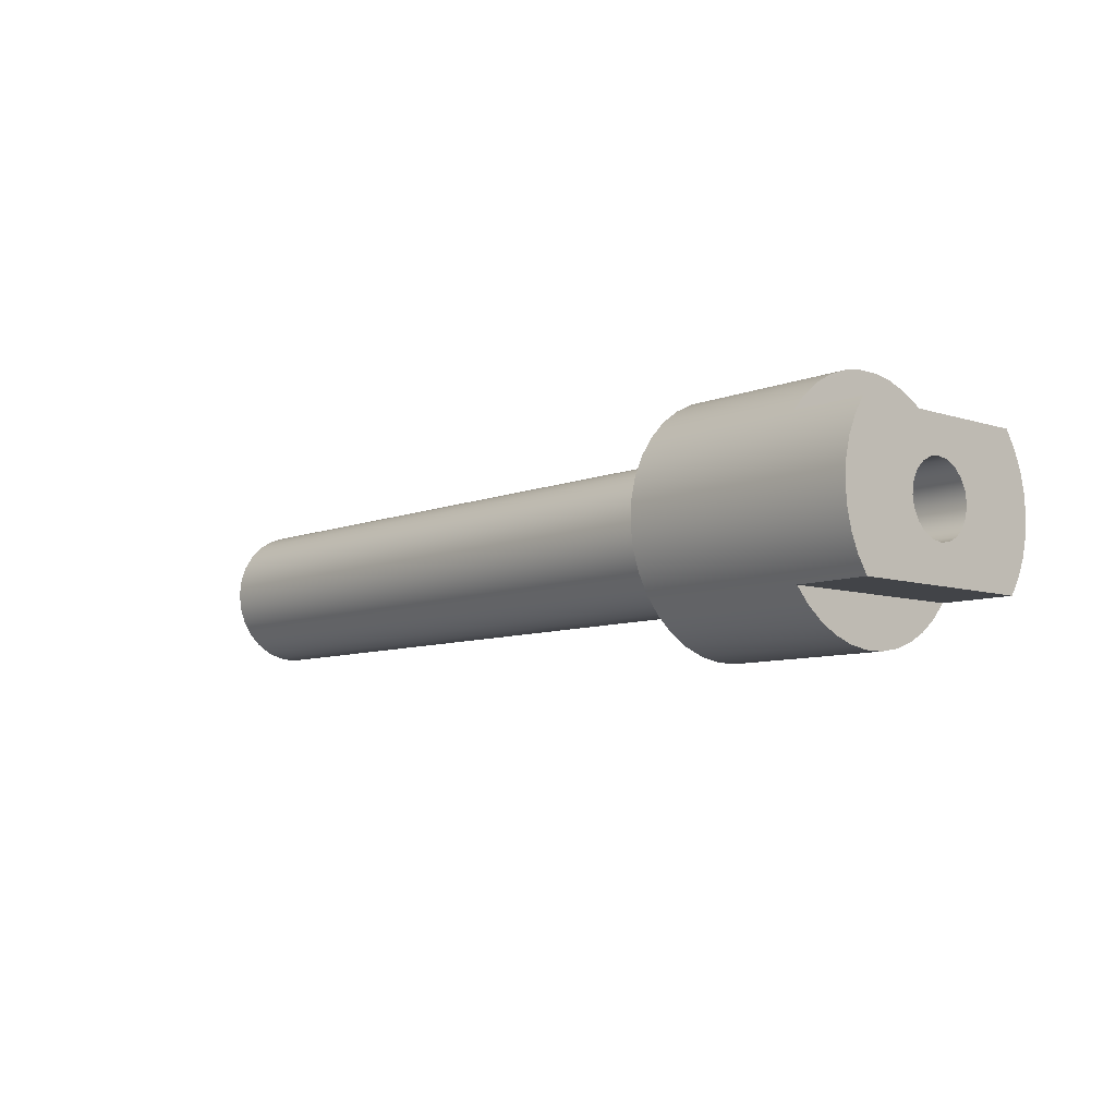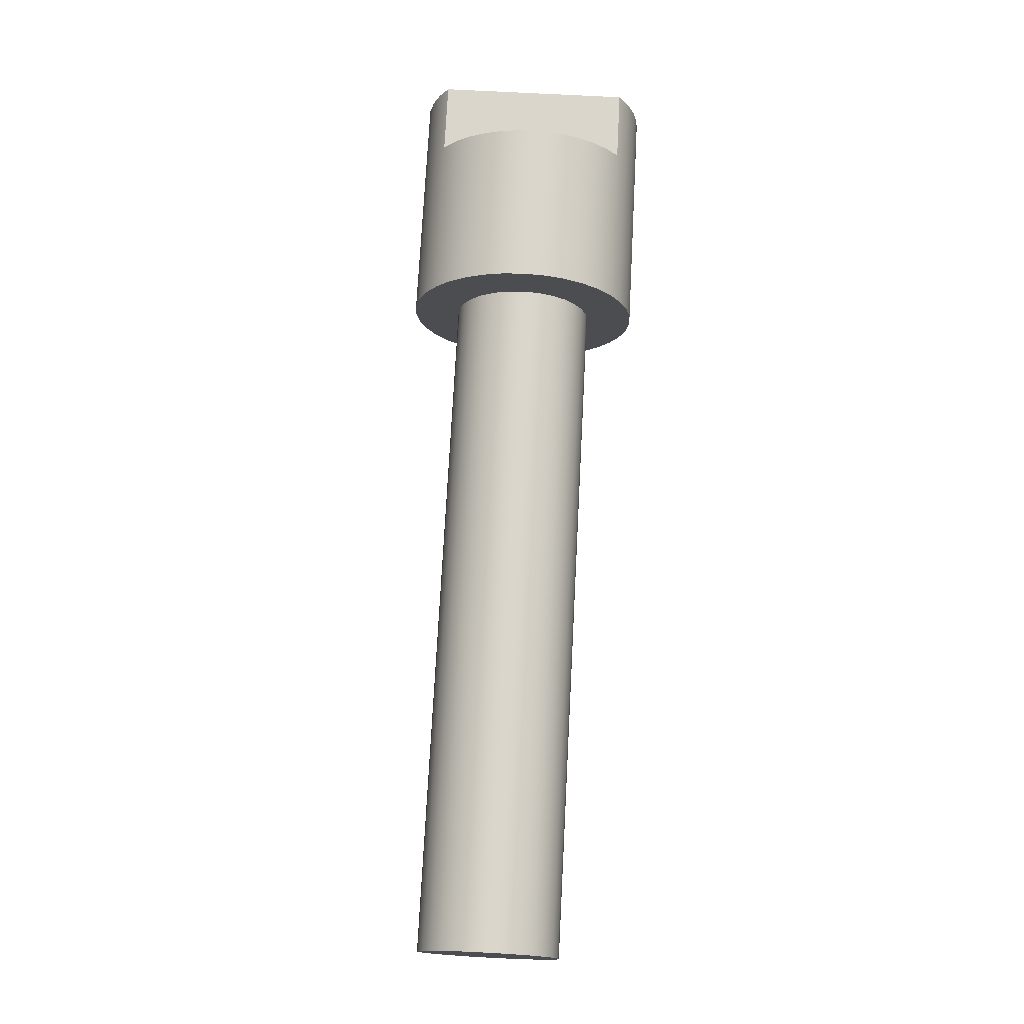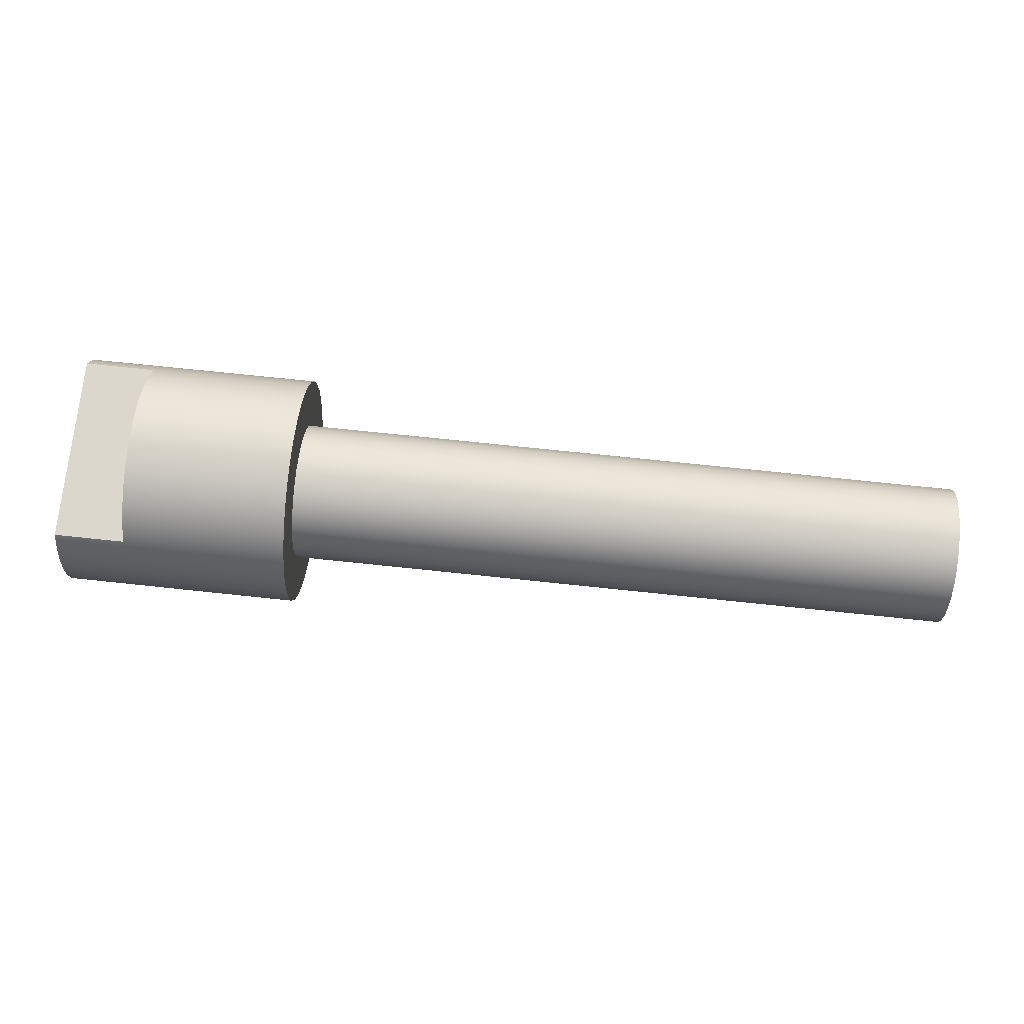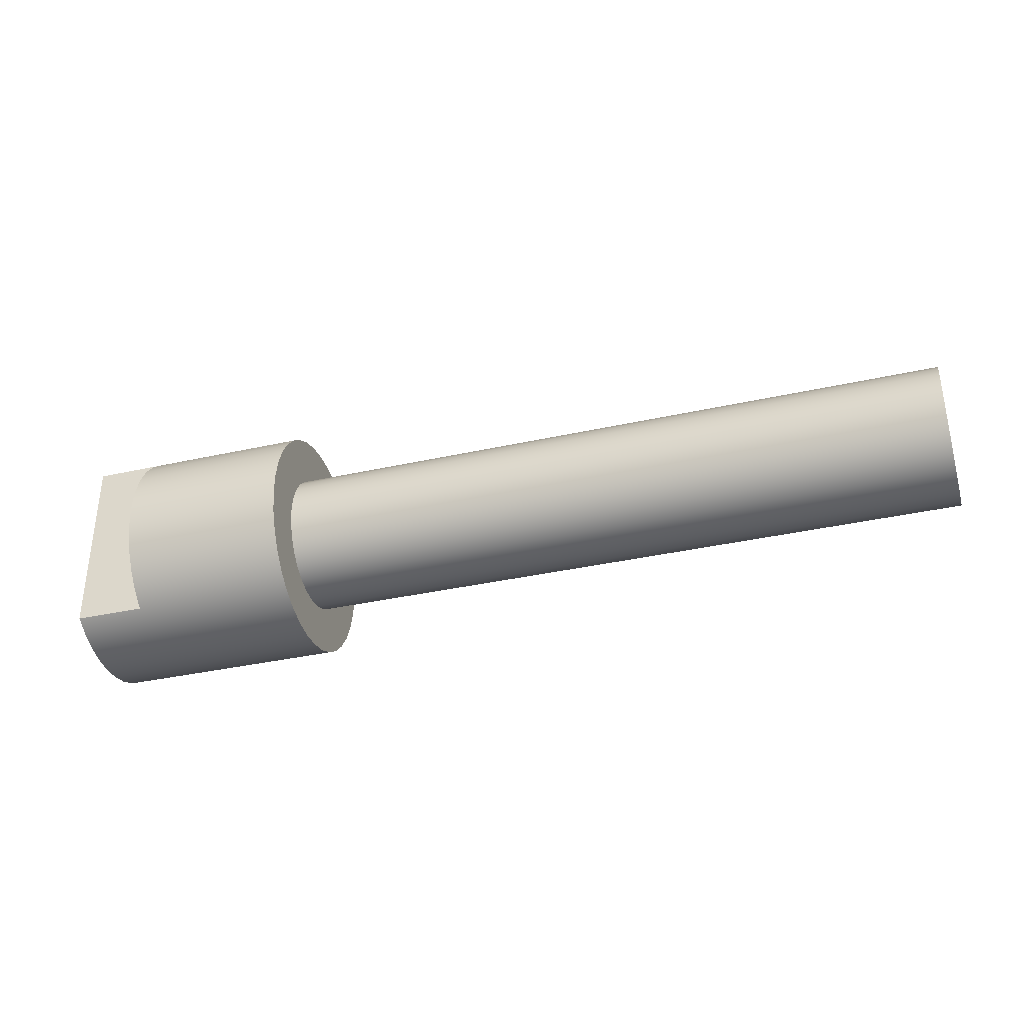
<metadata>
{"format":"obj","ext":"obj","renderer":"f3d","projection":"perspective","resolution":1024,"background":"white","views":[{"elev":-8.0,"azim":48.1,"up":"+Z"},{"elev":74.0,"azim":-87.0,"up":"+Z"},{"elev":73.1,"azim":-174.0,"up":"+Z"},{"elev":-35.4,"azim":-163.4,"up":"+Y"}]}
</metadata>
<code>
v -0.2 -1 -41.85
v -0.2 -0.9536 -41.86
v -0.2 -0.9118 -41.88
v -0.2 -0.8786 -41.91
v -0.2 -0.8573 -41.95
v -0.2 -0.85 -42
v -0.2 -0.8573 -42.05
v -0.2 -0.8786 -42.09
v -0.2 -0.9118 -42.12
v -0.2 -0.9536 -42.14
v -0.2 -1 -42.15
v -0.2 -1.046 -42.14
v -0.2 -1.088 -42.12
v -0.2 -1.121 -42.09
v -0.2 -1.143 -42.05
v -0.2 -1.15 -42
v -0.2 -1.143 -41.95
v -0.2 -1.121 -41.91
v -0.2 -1.088 -41.88
v -0.2 -1.046 -41.86
v 1 -1 -41.85
v 1 -1.046 -41.86
v 1 -1.088 -41.88
v 1 -1.121 -41.91
v 1 -1.143 -41.95
v 1 -1.15 -42
v 1 -1.143 -42.05
v 1 -1.121 -42.09
v 1 -1.088 -42.12
v 1 -1.046 -42.14
v 1 -1 -42.15
v 1 -0.9536 -42.14
v 1 -0.9118 -42.12
v 1 -0.8786 -42.09
v 1 -0.8573 -42.05
v 1 -0.85 -42
v 1 -0.8573 -41.95
v 1 -0.8786 -41.91
v 1 -0.9118 -41.88
v 1 -0.9536 -41.86
v -0.2 -1 -41.85
v 1 -1 -41.85
v -0.2 -1 -41.85
v -0.2 -1.046 -41.86
v -0.2 -1.088 -41.88
v -0.2 -1.121 -41.91
v -0.2 -1.143 -41.95
v -0.2 -1.15 -42
v -0.2 -1.143 -42.05
v -0.2 -1.121 -42.09
v -0.2 -1.088 -42.12
v -0.2 -1.046 -42.14
v -0.2 -1 -42.15
v -0.2 -0.9536 -42.14
v -0.2 -0.9118 -42.12
v -0.2 -0.8786 -42.09
v -0.2 -0.8573 -42.05
v -0.2 -0.85 -42
v -0.2 -0.8573 -41.95
v -0.2 -0.8786 -41.91
v -0.2 -0.9118 -41.88
v -0.2 -0.9536 -41.86
v -2.9 -1 -42.3
v -2.9 -0.9332 -42.29
v -2.9 -0.8698 -42.27
v -2.9 -0.813 -42.23
v -2.9 -0.7655 -42.19
v -2.9 -0.7297 -42.13
v -2.9 -0.7075 -42.07
v -2.9 -0.7 -42
v -2.9 -0.7075 -41.93
v -2.9 -0.7297 -41.87
v -2.9 -0.7655 -41.81
v -2.9 -0.813 -41.77
v -2.9 -0.8698 -41.73
v -2.9 -0.9332 -41.71
v -2.9 -1 -41.7
v -2.9 -1.067 -41.71
v -2.9 -1.13 -41.73
v -2.9 -1.187 -41.77
v -2.9 -1.235 -41.81
v -2.9 -1.27 -41.87
v -2.9 -1.292 -41.93
v -2.9 -1.3 -42
v -2.9 -1.292 -42.07
v -2.9 -1.27 -42.13
v -2.9 -1.235 -42.19
v -2.9 -1.187 -42.23
v -2.9 -1.13 -42.27
v -2.9 -1.067 -42.29
v 0 -1 -42.3
v 0 -1.067 -42.29
v 0 -1.13 -42.27
v 0 -1.187 -42.23
v 0 -1.235 -42.19
v 0 -1.27 -42.13
v 0 -1.292 -42.07
v 0 -1.3 -42
v 0 -1.292 -41.93
v 0 -1.27 -41.87
v 0 -1.235 -41.81
v 0 -1.187 -41.77
v 0 -1.13 -41.73
v 0 -1.067 -41.71
v 0 -1 -41.7
v 0 -0.9332 -41.71
v 0 -0.8698 -41.73
v 0 -0.813 -41.77
v 0 -0.7655 -41.81
v 0 -0.7297 -41.87
v 0 -0.7075 -41.93
v 0 -0.7 -42
v 0 -0.7075 -42.07
v 0 -0.7297 -42.13
v 0 -0.7655 -42.19
v 0 -0.813 -42.23
v 0 -0.8698 -42.27
v 0 -0.9332 -42.29
v 0 -1 -42.3
v -2.9 -1 -42.3
v -2.9 -1 -42.3
v -2.9 -1.067 -42.29
v -2.9 -1.13 -42.27
v -2.9 -1.187 -42.23
v -2.9 -1.235 -42.19
v -2.9 -1.27 -42.13
v -2.9 -1.292 -42.07
v -2.9 -1.3 -42
v -2.9 -1.292 -41.93
v -2.9 -1.27 -41.87
v -2.9 -1.235 -41.81
v -2.9 -1.187 -41.77
v -2.9 -1.13 -41.73
v -2.9 -1.067 -41.71
v -2.9 -1 -41.7
v -2.9 -0.9332 -41.71
v -2.9 -0.8698 -41.73
v -2.9 -0.813 -41.77
v -2.9 -0.7655 -41.81
v -2.9 -0.7297 -41.87
v -2.9 -0.7075 -41.93
v -2.9 -0.7 -42
v -2.9 -0.7075 -42.07
v -2.9 -0.7297 -42.13
v -2.9 -0.7655 -42.19
v -2.9 -0.813 -42.23
v -2.9 -0.8698 -42.27
v -2.9 -0.9332 -42.29
v 1 -0.6 -42.3
v 1 -1.4 -42.3
v 0.7 -1.4 -42.3
v 0.7 -0.6 -42.3
v 0.7 -0.6 -42.3
v 0.7 -1.4 -42.3
v 0.7 -1.344 -42.36
v 0.7 -1.278 -42.42
v 0.7 -1.205 -42.46
v 0.7 -1.125 -42.48
v 0.7 -1.042 -42.5
v 0.7 -0.9579 -42.5
v 0.7 -0.8749 -42.48
v 0.7 -0.7954 -42.46
v 0.7 -0.7218 -42.42
v 0.7 -0.656 -42.36
v 1 -1.4 -41.7
v 1 -0.6 -41.7
v 0.7 -0.6 -41.7
v 0.7 -1.4 -41.7
v 0.7 -0.6 -41.7
v 0.7 -0.656 -41.64
v 0.7 -0.7218 -41.58
v 0.7 -0.7954 -41.54
v 0.7 -0.8749 -41.52
v 0.7 -0.9579 -41.5
v 0.7 -1.042 -41.5
v 0.7 -1.125 -41.52
v 0.7 -1.205 -41.54
v 0.7 -1.278 -41.58
v 0.7 -1.344 -41.64
v 0.7 -1.4 -41.7
v 1 -1 -41.85
v 1 -0.9536 -41.86
v 1 -0.9118 -41.88
v 1 -0.8786 -41.91
v 1 -0.8573 -41.95
v 1 -0.85 -42
v 1 -0.8573 -42.05
v 1 -0.8786 -42.09
v 1 -0.9118 -42.12
v 1 -0.9536 -42.14
v 1 -1 -42.15
v 1 -1.046 -42.14
v 1 -1.088 -42.12
v 1 -1.121 -42.09
v 1 -1.143 -42.05
v 1 -1.15 -42
v 1 -1.143 -41.95
v 1 -1.121 -41.91
v 1 -1.088 -41.88
v 1 -1.046 -41.86
v 1 -1.4 -42.3
v 1 -0.6 -42.3
v 1 -0.5571 -42.23
v 1 -0.5257 -42.16
v 1 -0.5065 -42.08
v 1 -0.5 -42
v 1 -0.5065 -41.92
v 1 -0.5257 -41.84
v 1 -0.5571 -41.77
v 1 -0.6 -41.7
v 1 -1.4 -41.7
v 1 -1.443 -41.77
v 1 -1.474 -41.84
v 1 -1.494 -41.92
v 1 -1.5 -42
v 1 -1.494 -42.08
v 1 -1.474 -42.16
v 1 -1.443 -42.23
v 0.7 -1.4 -42.3
v 1 -1.4 -42.3
v 1 -1.443 -42.23
v 1 -1.474 -42.16
v 1 -1.494 -42.08
v 1 -1.5 -42
v 1 -1.494 -41.92
v 1 -1.474 -41.84
v 1 -1.443 -41.77
v 1 -1.4 -41.7
v 0.7 -1.4 -41.7
v 0.7 -1.344 -41.64
v 0.7 -1.278 -41.58
v 0.7 -1.205 -41.54
v 0.7 -1.125 -41.52
v 0.7 -1.042 -41.5
v 0.7 -0.9579 -41.5
v 0.7 -0.8749 -41.52
v 0.7 -0.7954 -41.54
v 0.7 -0.7218 -41.58
v 0.7 -0.656 -41.64
v 0.7 -0.6 -41.7
v 1 -0.6 -41.7
v 1 -0.5571 -41.77
v 1 -0.5257 -41.84
v 1 -0.5065 -41.92
v 1 -0.5 -42
v 1 -0.5065 -42.08
v 1 -0.5257 -42.16
v 1 -0.5571 -42.23
v 1 -0.6 -42.3
v 0.7 -0.6 -42.3
v 0.7 -0.656 -42.36
v 0.7 -0.7218 -42.42
v 0.7 -0.7954 -42.46
v 0.7 -0.8749 -42.48
v 0.7 -0.9579 -42.5
v 0.7 -1.042 -42.5
v 0.7 -1.125 -42.48
v 0.7 -1.205 -42.46
v 0.7 -1.278 -42.42
v 0.7 -1.344 -42.36
v 0 -1 -41.5
v 0 -1.089 -41.51
v 0 -1.176 -41.53
v 0 -1.256 -41.57
v 0 -1.329 -41.62
v 0 -1.391 -41.69
v 0 -1.44 -41.76
v 0 -1.476 -41.85
v 0 -1.495 -41.93
v 0 -1.499 -42.02
v 0 -1.487 -42.11
v 0 -1.46 -42.2
v 0 -1.417 -42.28
v 0 -1.361 -42.35
v 0 -1.294 -42.4
v 0 -1.217 -42.45
v 0 -1.133 -42.48
v 0 -1.045 -42.5
v 0 -0.9552 -42.5
v 0 -0.867 -42.48
v 0 -0.7831 -42.45
v 0 -0.7061 -42.4
v 0 -0.6386 -42.35
v 0 -0.5827 -42.28
v 0 -0.5402 -42.2
v 0 -0.5125 -42.11
v 0 -0.5005 -42.02
v 0 -0.5045 -41.93
v 0 -0.5245 -41.85
v 0 -0.5597 -41.76
v 0 -0.6091 -41.69
v 0 -0.671 -41.62
v 0 -0.7436 -41.57
v 0 -0.8243 -41.53
v 0 -0.9107 -41.51
v 0.7 -1.042 -41.5
v 0 -1 -41.5
v 0 -1 -42.3
v 0 -0.9332 -42.29
v 0 -0.8698 -42.27
v 0 -0.813 -42.23
v 0 -0.7655 -42.19
v 0 -0.7297 -42.13
v 0 -0.7075 -42.07
v 0 -0.7 -42
v 0 -0.7075 -41.93
v 0 -0.7297 -41.87
v 0 -0.7655 -41.81
v 0 -0.813 -41.77
v 0 -0.8698 -41.73
v 0 -0.9332 -41.71
v 0 -1 -41.7
v 0 -1.067 -41.71
v 0 -1.13 -41.73
v 0 -1.187 -41.77
v 0 -1.235 -41.81
v 0 -1.27 -41.87
v 0 -1.292 -41.93
v 0 -1.3 -42
v 0 -1.292 -42.07
v 0 -1.27 -42.13
v 0 -1.235 -42.19
v 0 -1.187 -42.23
v 0 -1.13 -42.27
v 0 -1.067 -42.29
v 0 -1 -41.5
v 0 -0.9107 -41.51
v 0 -0.8243 -41.53
v 0 -0.7436 -41.57
v 0 -0.671 -41.62
v 0 -0.6091 -41.69
v 0 -0.5597 -41.76
v 0 -0.5245 -41.85
v 0 -0.5045 -41.93
v 0 -0.5005 -42.02
v 0 -0.5125 -42.11
v 0 -0.5402 -42.2
v 0 -0.5827 -42.28
v 0 -0.6386 -42.35
v 0 -0.7061 -42.4
v 0 -0.7831 -42.45
v 0 -0.867 -42.48
v 0 -0.9552 -42.5
v 0 -1.045 -42.5
v 0 -1.133 -42.48
v 0 -1.217 -42.45
v 0 -1.294 -42.4
v 0 -1.361 -42.35
v 0 -1.417 -42.28
v 0 -1.46 -42.2
v 0 -1.487 -42.11
v 0 -1.499 -42.02
v 0 -1.495 -41.93
v 0 -1.476 -41.85
v 0 -1.44 -41.76
v 0 -1.391 -41.69
v 0 -1.329 -41.62
v 0 -1.256 -41.57
v 0 -1.176 -41.53
v 0 -1.089 -41.51
g a4aa261e-e2ac-11ea-a705-54bf646e7e1f
f 2 40 1
f 1 40 42
f 41 21 20
f 20 21 22
f 20 22 23
f 2 3 40
f 40 3 39
f 39 3 4
f 39 4 38
f 38 4 5
f 38 5 37
f 37 5 6
f 37 6 36
f 36 6 7
f 36 7 35
f 35 7 8
f 35 8 34
f 34 8 9
f 34 9 33
f 33 9 10
f 33 10 32
f 32 10 11
f 32 11 31
f 31 11 12
f 31 12 30
f 30 12 13
f 30 13 29
f 29 13 14
f 29 14 28
f 28 14 15
f 28 15 27
f 27 15 16
f 27 16 26
f 26 16 17
f 26 17 25
f 25 17 18
f 25 18 24
f 24 18 19
f 24 19 23
f 23 19 20
g a4afcbb4-e2ac-11ea-8d0f-54bf646e7e1f
f 44 52 43
f 43 52 53
f 43 53 62
f 62 53 54
f 62 54 61
f 61 54 55
f 61 55 60
f 60 55 56
f 60 56 59
f 59 56 57
f 59 57 58
f 52 44 51
f 51 44 45
f 51 45 50
f 50 45 46
f 50 46 49
f 49 46 47
f 49 47 48
g a4199cae-e2ac-11ea-9fbb-54bf646e7e1f
f 64 118 63
f 63 118 119
f 120 91 90
f 90 91 92
f 90 92 93
f 64 65 118
f 118 65 117
f 117 65 66
f 117 66 116
f 116 66 67
f 116 67 115
f 115 67 68
f 115 68 114
f 114 68 69
f 114 69 113
f 113 69 70
f 113 70 112
f 112 70 71
f 112 71 111
f 111 71 72
f 111 72 110
f 110 72 73
f 110 73 109
f 109 73 74
f 109 74 108
f 108 74 75
f 108 75 107
f 107 75 76
f 107 76 106
f 106 76 77
f 106 77 105
f 105 77 78
f 105 78 104
f 104 78 79
f 104 79 103
f 103 79 80
f 103 80 102
f 102 80 81
f 102 81 101
f 101 81 82
f 101 82 100
f 100 82 83
f 100 83 99
f 99 83 84
f 99 84 98
f 98 84 85
f 98 85 97
f 97 85 86
f 97 86 96
f 96 86 87
f 96 87 95
f 95 87 88
f 95 88 94
f 94 88 89
f 94 89 93
f 93 89 90
g a420a234-e2ac-11ea-9da6-54bf646e7e1f
f 122 134 121
f 121 134 135
f 121 135 148
f 148 135 136
f 148 136 147
f 147 136 137
f 147 137 146
f 146 137 138
f 146 138 145
f 145 138 139
f 145 139 144
f 144 139 140
f 144 140 143
f 143 140 141
f 143 141 142
f 134 122 133
f 133 122 123
f 133 123 132
f 132 123 124
f 132 124 131
f 131 124 125
f 131 125 130
f 130 125 126
f 130 126 129
f 129 126 127
f 129 127 128
g a3675878-e2ac-11ea-aa3c-54bf646e7e1f
f 149 150 152
f 152 150 151
g a36e84cc-e2ac-11ea-8148-54bf646e7e1f
f 153 154 164
f 164 154 155
f 164 155 163
f 163 155 156
f 163 156 162
f 162 156 157
f 162 157 161
f 161 157 158
f 161 158 160
f 160 158 159
g a3847f1c-e2ac-11ea-95f8-54bf646e7e1f
f 165 166 168
f 168 166 167
g a38bab82-e2ac-11ea-ac47-54bf646e7e1f
f 169 170 180
f 180 170 179
f 179 170 171
f 179 171 178
f 178 171 172
f 178 172 177
f 177 172 173
f 177 173 176
f 176 173 174
f 176 174 175
g a2f2bd4a-e2ac-11ea-a4c4-54bf646e7e1f
f 182 210 181
f 181 210 211
f 181 211 200
f 200 211 199
f 199 211 198
f 198 211 212
f 198 212 213
f 182 183 210
f 210 183 184
f 210 184 209
f 209 184 208
f 208 184 185
f 208 185 207
f 207 185 186
f 207 186 206
f 206 186 205
f 205 186 187
f 205 187 204
f 204 187 188
f 204 188 203
f 203 188 202
f 202 188 189
f 202 189 190
f 190 191 202
f 202 191 201
f 201 191 192
f 201 192 193
f 193 194 201
f 201 194 218
f 218 194 217
f 217 194 195
f 217 195 216
f 216 195 196
f 216 196 215
f 215 196 214
f 214 196 197
f 214 197 213
f 213 197 198
g a2ed65c8-e2ac-11ea-9c23-54bf646e7e1f
f 220 273 219
f 219 273 274
f 219 274 260
f 260 274 275
f 260 275 259
f 259 275 276
f 259 276 258
f 258 276 277
f 258 277 257
f 257 277 278
f 257 278 256
f 256 278 255
f 255 278 279
f 255 279 254
f 254 279 280
f 254 280 253
f 253 280 281
f 253 281 252
f 252 281 282
f 252 282 251
f 251 282 283
f 251 283 250
f 250 283 284
f 250 284 248
f 248 284 285
f 248 285 247
f 247 285 286
f 247 286 246
f 246 286 287
f 246 287 245
f 245 287 288
f 245 288 244
f 244 288 289
f 244 289 243
f 243 289 242
f 242 289 290
f 242 290 241
f 241 290 240
f 240 290 291
f 240 291 239
f 239 291 292
f 239 292 238
f 238 292 293
f 238 293 237
f 237 293 294
f 237 294 236
f 236 294 295
f 236 295 235
f 235 295 297
f 235 297 234
f 296 261 262
f 296 262 233
f 233 262 263
f 233 263 232
f 232 263 264
f 232 264 231
f 231 264 265
f 231 265 230
f 230 265 266
f 230 266 229
f 229 266 267
f 229 267 227
f 227 267 268
f 227 268 226
f 226 268 225
f 225 268 269
f 225 269 224
f 224 269 270
f 224 270 223
f 223 270 271
f 223 271 222
f 222 271 272
f 222 272 221
f 221 272 273
f 221 273 220
f 227 228 229
f 248 249 250
g a2f79f8c-e2ac-11ea-b10c-54bf646e7e1f
f 299 343 298
f 298 343 344
f 298 344 325
f 325 344 345
f 325 345 324
f 324 345 346
f 324 346 347
f 343 299 342
f 342 299 300
f 342 300 341
f 341 300 340
f 340 300 301
f 340 301 339
f 339 301 302
f 339 302 338
f 338 302 303
f 338 303 337
f 337 303 304
f 337 304 336
f 336 304 335
f 335 304 305
f 335 305 334
f 334 305 306
f 334 306 333
f 333 306 307
f 333 307 332
f 332 307 308
f 332 308 331
f 331 308 330
f 330 308 309
f 330 309 329
f 329 309 310
f 329 310 328
f 328 310 311
f 328 311 327
f 327 311 312
f 327 312 326
f 326 312 360
f 360 312 313
f 360 313 359
f 359 313 314
f 359 314 358
f 358 314 315
f 358 315 357
f 357 315 316
f 357 316 356
f 356 316 355
f 355 316 317
f 355 317 354
f 354 317 318
f 354 318 353
f 353 318 319
f 353 319 352
f 352 319 320
f 352 320 351
f 351 320 350
f 350 320 321
f 350 321 349
f 349 321 322
f 349 322 348
f 348 322 323
f 348 323 347
f 347 323 324

</code>
